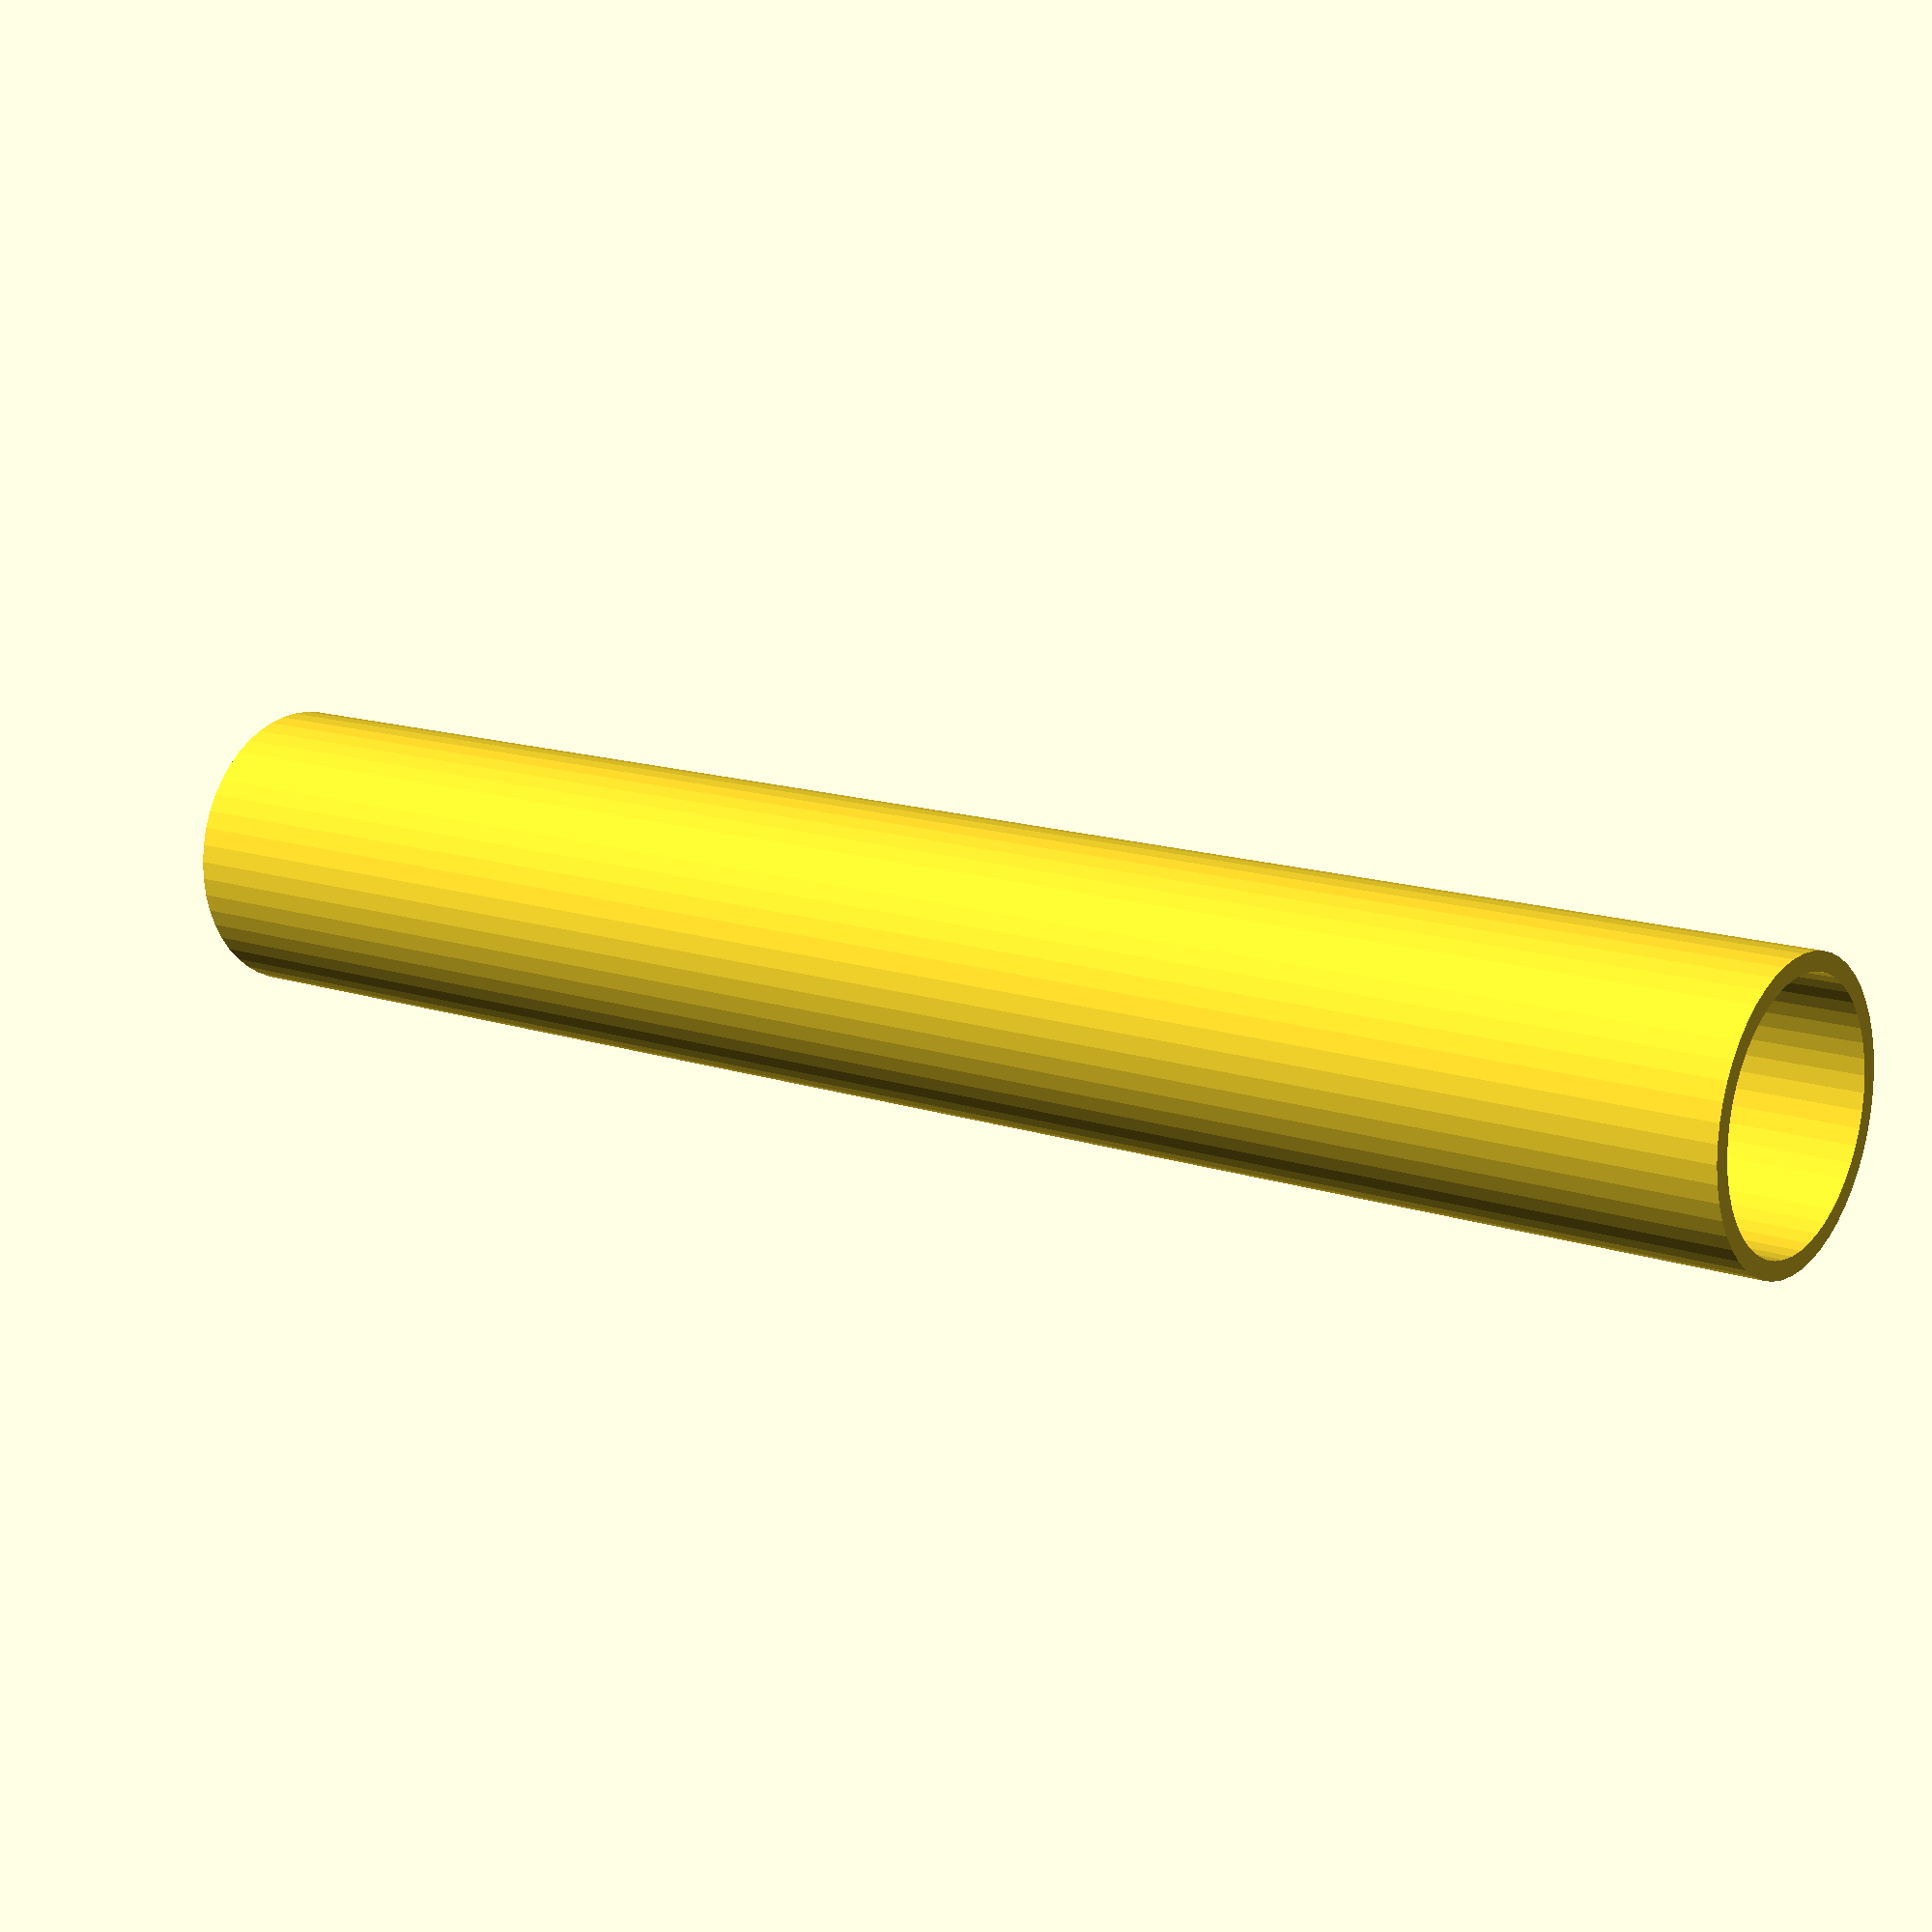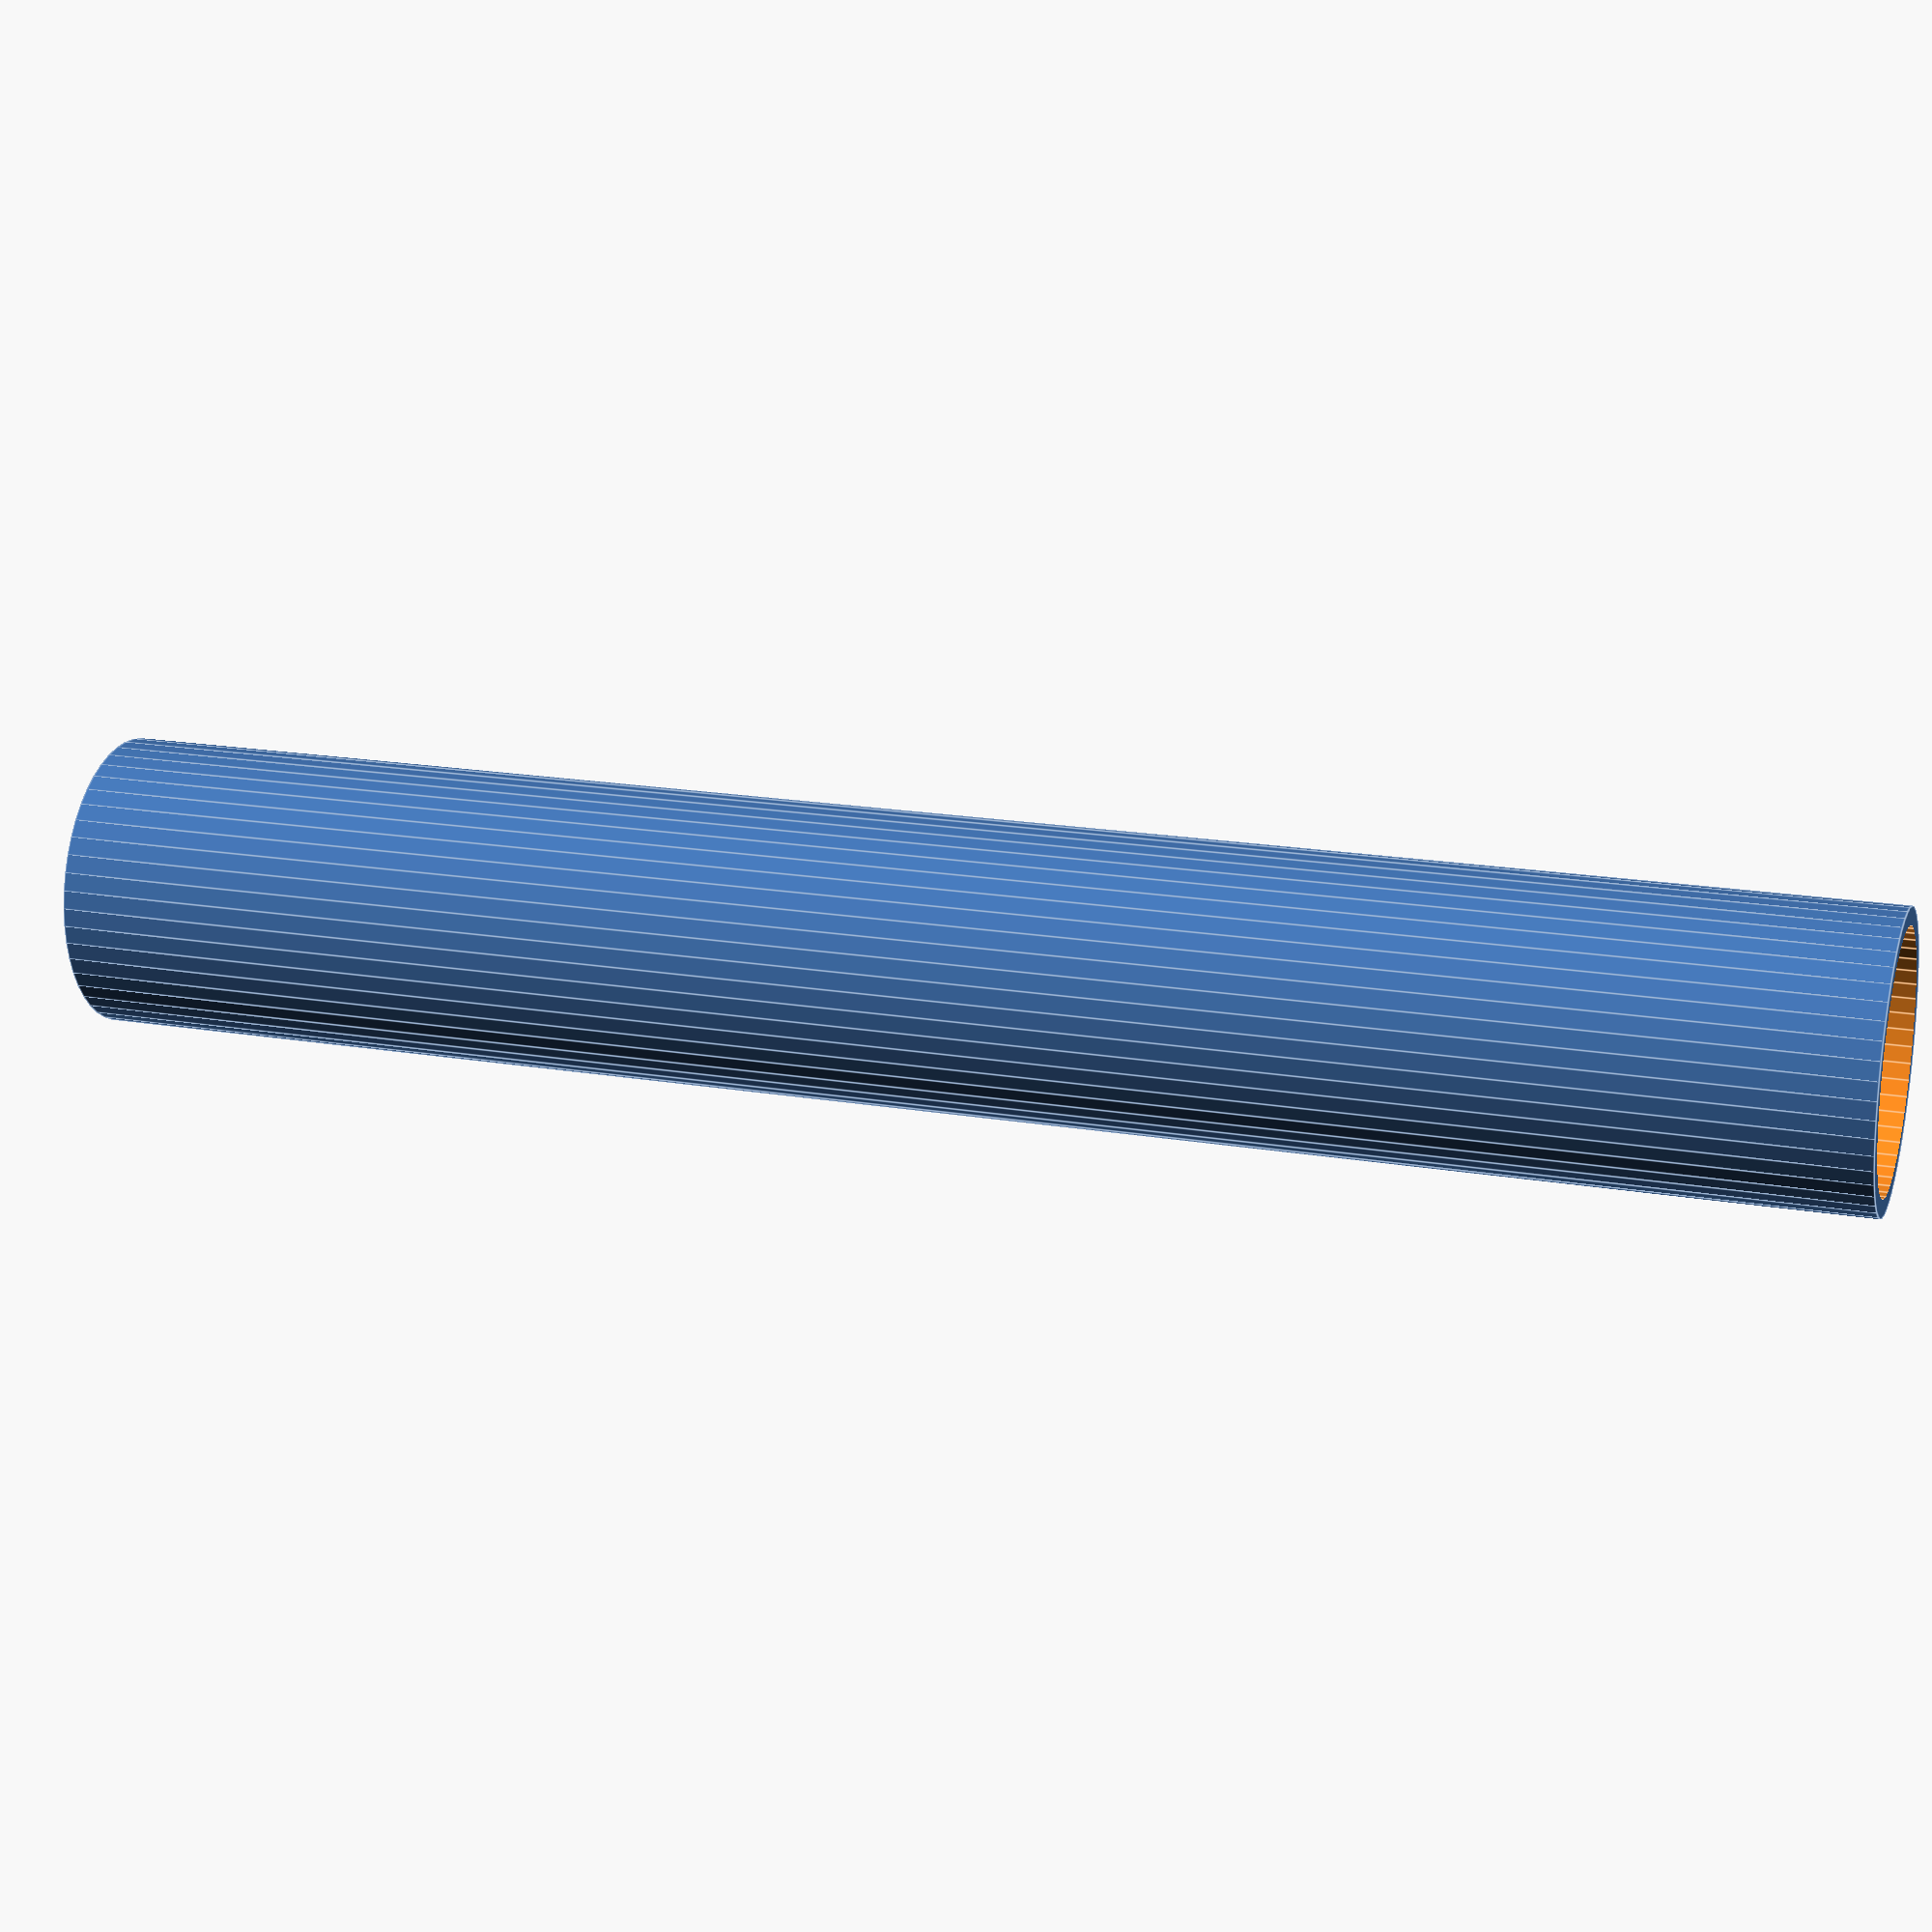
<openscad>
$fn = 50;


difference() {
	union() {
		translate(v = [0, 0, -49.5000000000]) {
			cylinder(h = 99, r = 8.0000000000);
		}
	}
	union() {
		translate(v = [0, 0, -100.0000000000]) {
			cylinder(h = 200, r = 7);
		}
	}
}
</openscad>
<views>
elev=166.0 azim=104.0 roll=233.2 proj=p view=solid
elev=340.8 azim=120.7 roll=287.5 proj=p view=edges
</views>
